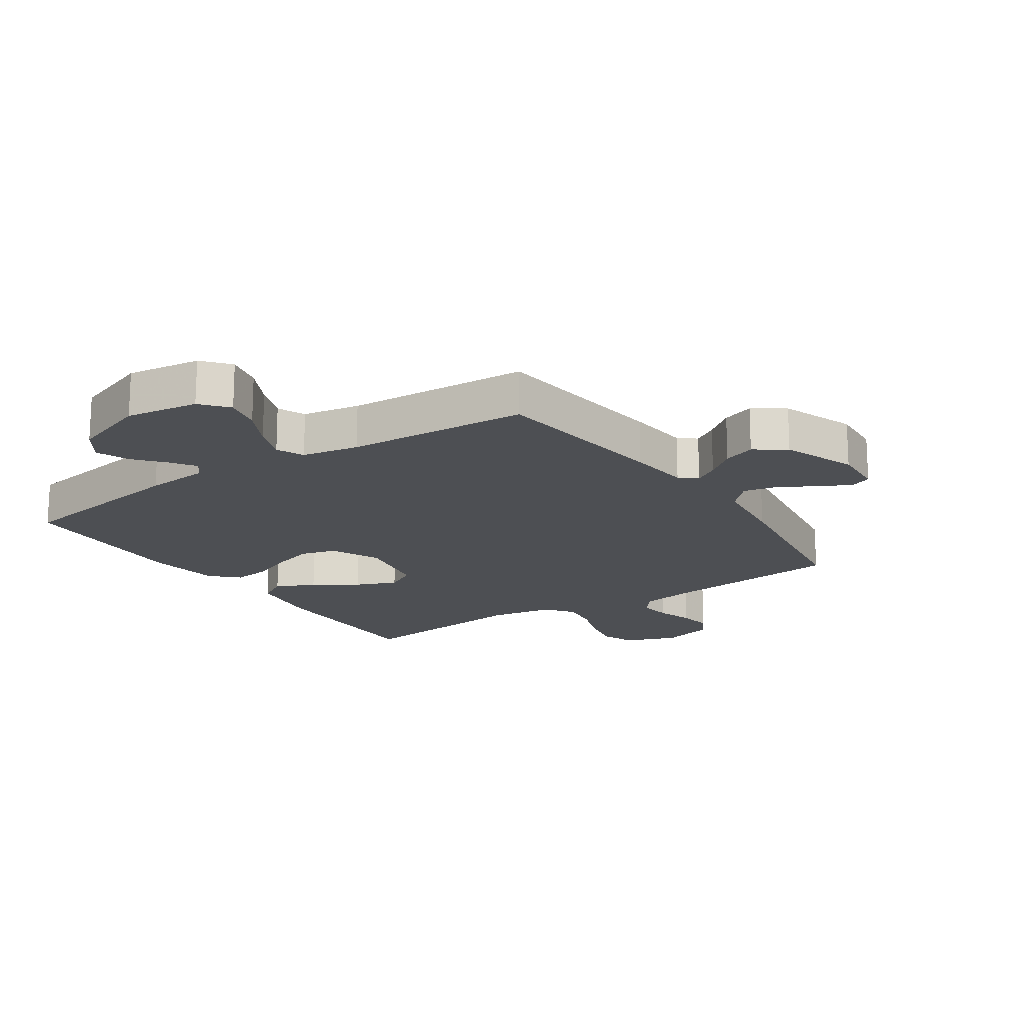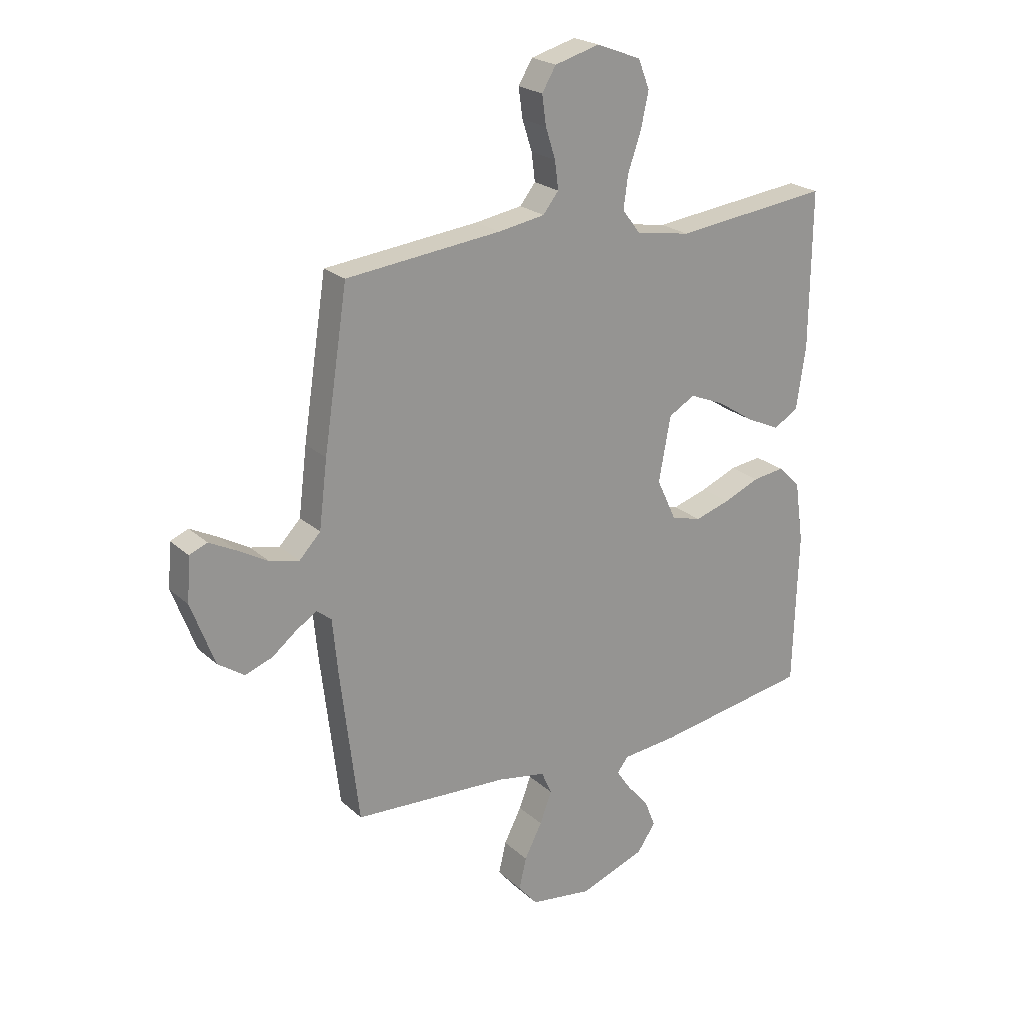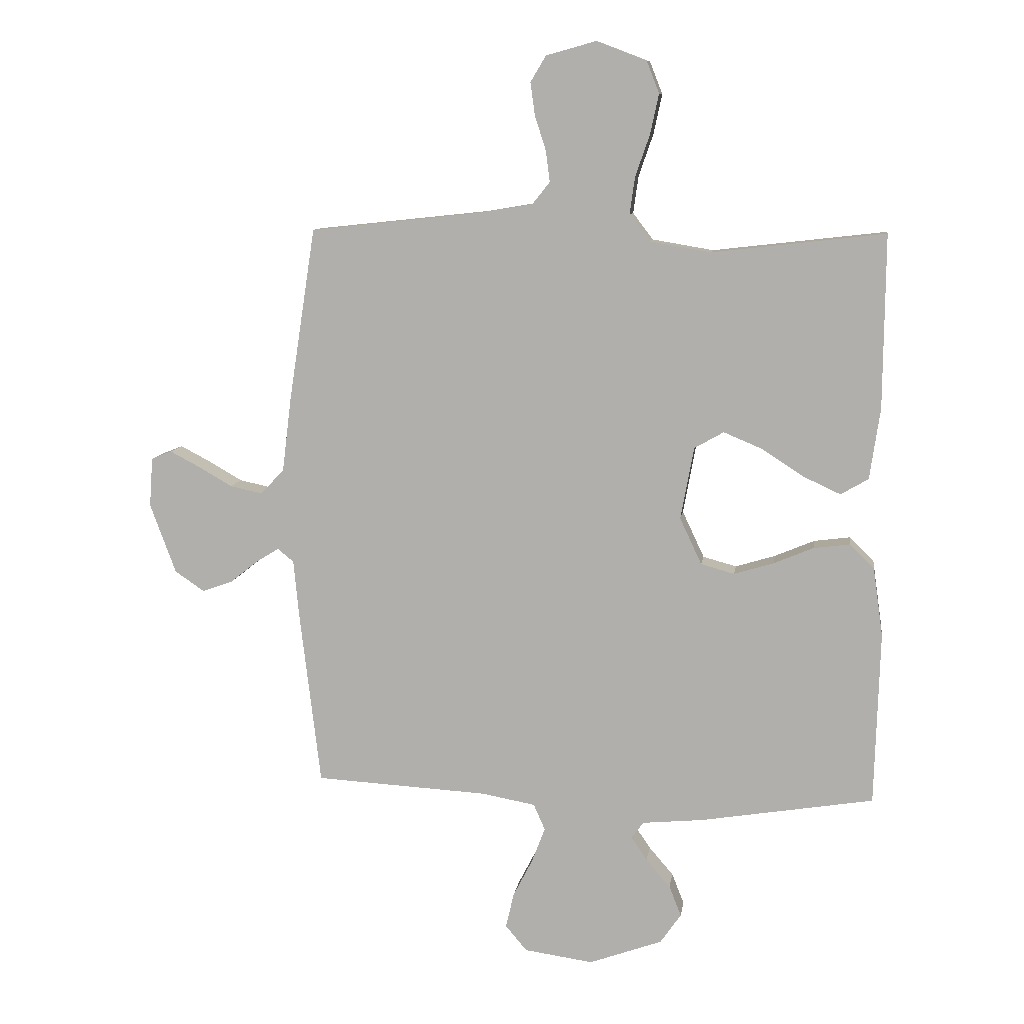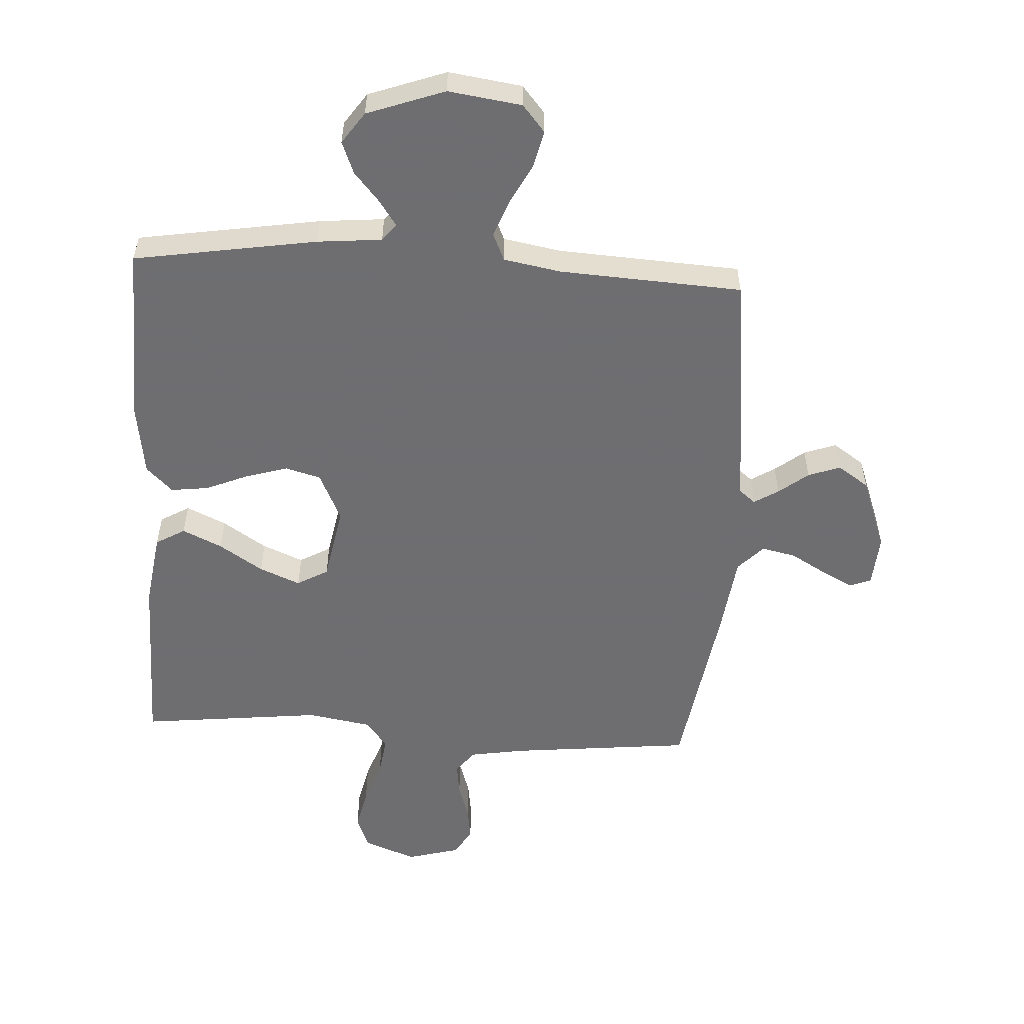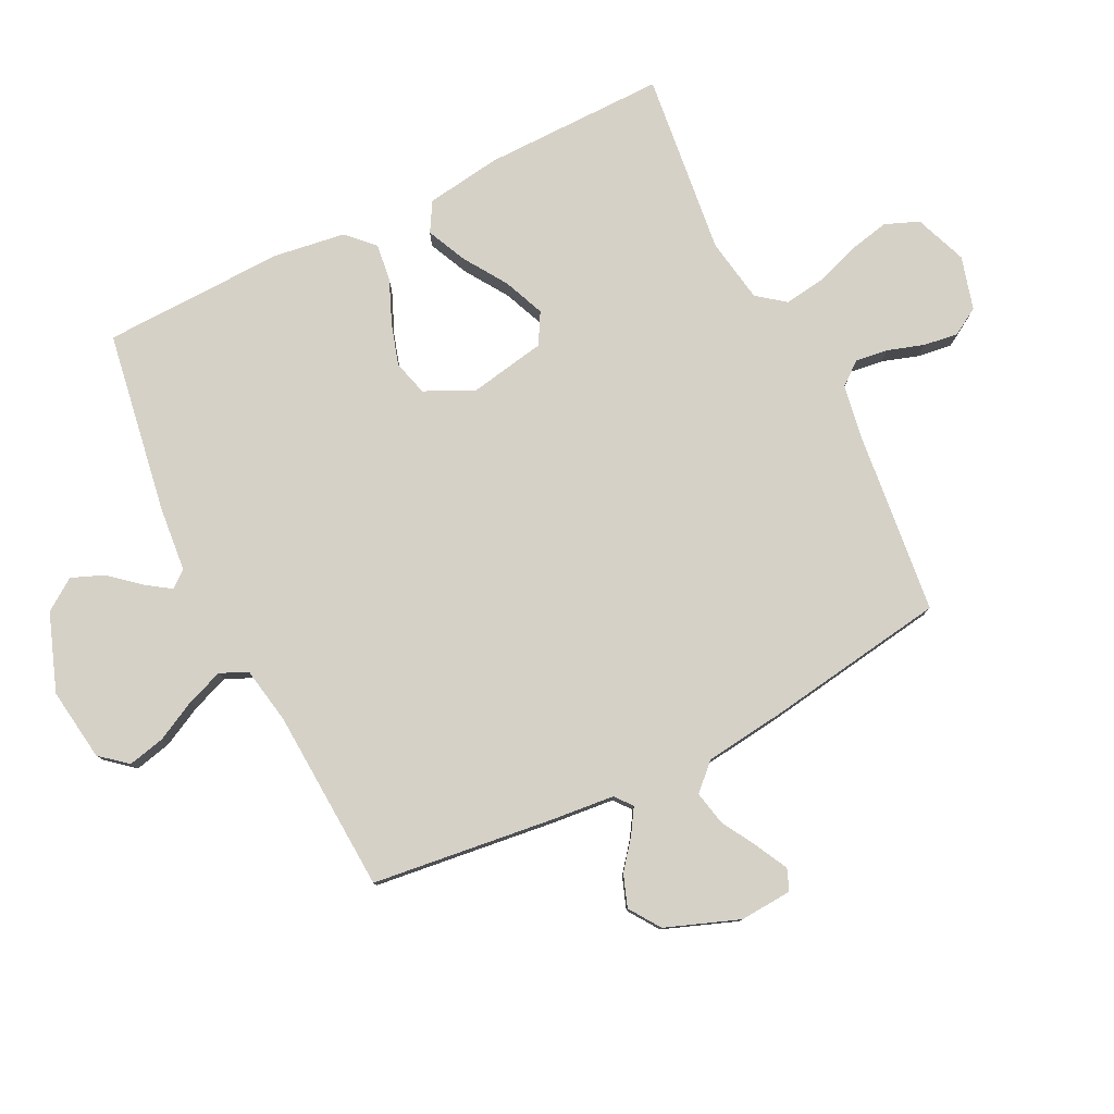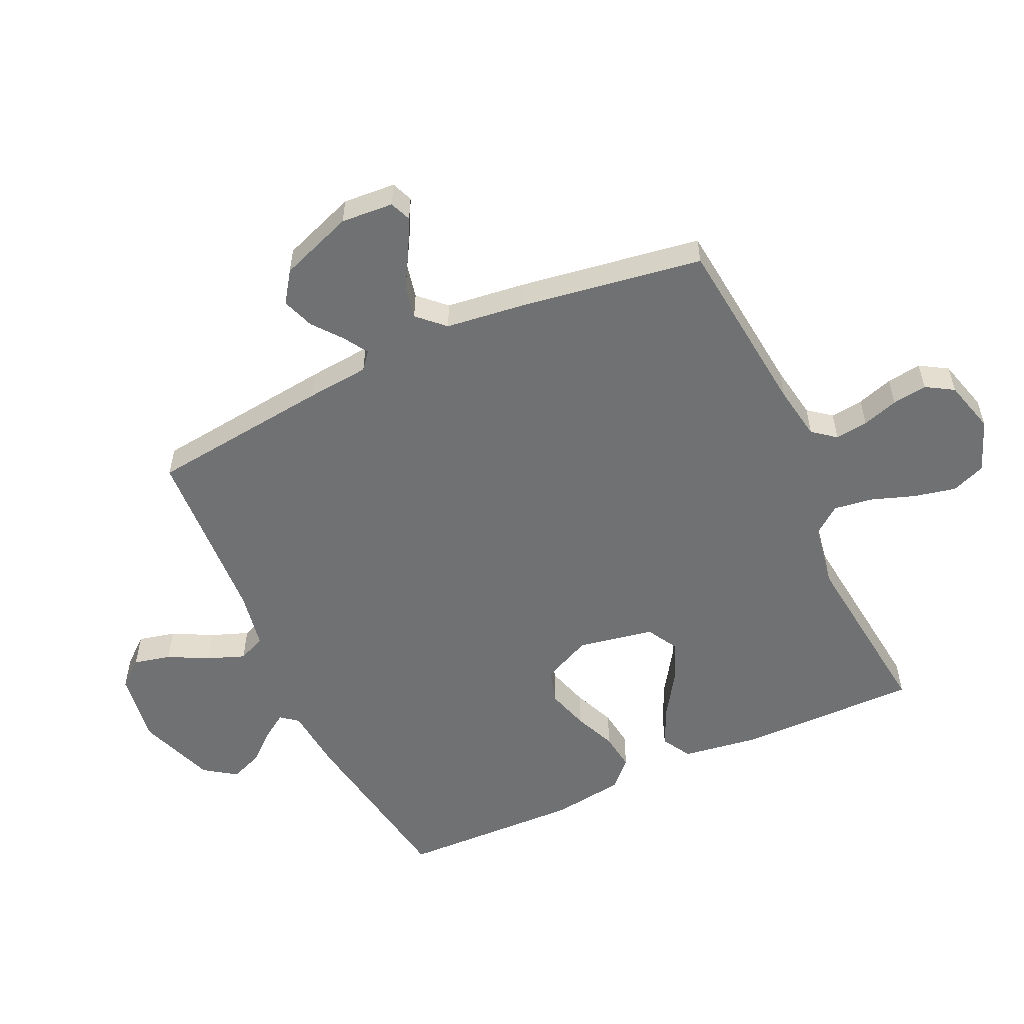
<metadata>
{"format":"obj","ext":"obj","renderer":"f3d","projection":"perspective","resolution":1024,"background":"white","views":[{"elev":-17.5,"azim":-146.0,"up":"+Y"},{"elev":22.6,"azim":-33.9,"up":"+Z"},{"elev":9.6,"azim":8.2,"up":"+Z"},{"elev":-54.4,"azim":176.6,"up":"+Y"},{"elev":79.3,"azim":-116.3,"up":"+Y"},{"elev":-55.1,"azim":-65.2,"up":"+Y"}]}
</metadata>
<code>
v 0.5 0.07 -0.5
v 0.2 0.07 -0.549
v 0.094 0.07 -0.559
v 0.072 0.07 -0.587
v 0.1 0.07 -0.628
v 0.142 0.07 -0.677
v 0.163 0.07 -0.73
v 0.127 0.07 -0.782
v 0 0.07 -0.828
v -0.12 0.07 -0.811
v -0.157 0.07 -0.767
v -0.143 0.07 -0.706
v -0.109 0.07 -0.64
v -0.086 0.07 -0.579
v -0.106 0.07 -0.534
v -0.2 0.07 -0.517
v -0.5 0.07 -0.5
v -0.536 0.07 -0.2
v -0.546 0.07 -0.097
v -0.574 0.07 -0.074
v -0.614 0.07 -0.099
v -0.662 0.07 -0.137
v -0.715 0.07 -0.156
v -0.766 0.07 -0.121
v -0.811 0.07 0
v -0.805 0.07 0.086
v -0.77 0.07 0.1
v -0.718 0.07 0.073
v -0.659 0.07 0.039
v -0.603 0.07 0.027
v -0.562 0.07 0.07
v -0.546 0.07 0.2
v -0.5 0.07 0.5
v -0.2 0.07 0.532
v -0.11 0.07 0.547
v -0.08 0.07 0.585
v -0.087 0.07 0.639
v -0.106 0.07 0.698
v -0.114 0.07 0.755
v -0.087 0.07 0.8
v 0 0.07 0.824
v 0.086 0.07 0.791
v 0.108 0.07 0.735
v 0.093 0.07 0.666
v 0.068 0.07 0.594
v 0.059 0.07 0.53
v 0.094 0.07 0.484
v 0.2 0.07 0.466
v 0.5 0.07 0.5
v 0.497 0.07 0.2
v 0.479 0.07 0.077
v 0.431 0.07 0.049
v 0.366 0.07 0.079
v 0.294 0.07 0.126
v 0.227 0.07 0.154
v 0.176 0.07 0.125
v 0.153 0.07 0
v 0.191 0.07 -0.081
v 0.249 0.07 -0.097
v 0.318 0.07 -0.076
v 0.387 0.07 -0.047
v 0.449 0.07 -0.039
v 0.492 0.07 -0.081
v 0.509 0.07 -0.2
v 0.5 0 -0.5
v 0.2 0 -0.549
v 0.094 0 -0.559
v 0.072 0 -0.587
v 0.1 0 -0.628
v 0.142 0 -0.677
v 0.163 0 -0.73
v 0.127 0 -0.782
v 0 0 -0.828
v -0.12 0 -0.811
v -0.157 0 -0.767
v -0.143 0 -0.706
v -0.109 0 -0.64
v -0.086 0 -0.579
v -0.106 0 -0.534
v -0.2 0 -0.517
v -0.5 0 -0.5
v -0.536 0 -0.2
v -0.546 0 -0.097
v -0.574 0 -0.074
v -0.614 0 -0.099
v -0.662 0 -0.137
v -0.715 0 -0.156
v -0.766 0 -0.121
v -0.811 0 0
v -0.805 0 0.086
v -0.77 0 0.1
v -0.718 0 0.073
v -0.659 0 0.039
v -0.603 0 0.027
v -0.562 0 0.07
v -0.546 0 0.2
v -0.5 0 0.5
v -0.2 0 0.532
v -0.11 0 0.547
v -0.08 0 0.585
v -0.087 0 0.639
v -0.106 0 0.698
v -0.114 0 0.755
v -0.087 0 0.8
v 0 0 0.824
v 0.086 0 0.791
v 0.108 0 0.735
v 0.093 0 0.666
v 0.068 0 0.594
v 0.059 0 0.53
v 0.094 0 0.484
v 0.2 0 0.466
v 0.5 0 0.5
v 0.497 0 0.2
v 0.479 0 0.077
v 0.431 0 0.049
v 0.366 0 0.079
v 0.294 0 0.126
v 0.227 0 0.154
v 0.176 0 0.125
v 0.153 0 0
v 0.191 0 -0.081
v 0.249 0 -0.097
v 0.318 0 -0.076
v 0.387 0 -0.047
v 0.449 0 -0.039
v 0.492 0 -0.081
v 0.509 0 -0.2
f 60 61 62 63
f 59 60 63 64
f 58 59 64 1
f 51 52 53 54
f 51 54 55
f 48 49 50 51
f 47 48 51 55
f 46 47 55 56
f 42 43 44 45
f 42 45 46
f 41 42 46
f 40 41 46
f 37 38 39 40
f 36 37 40 46
f 35 36 46 56
f 31 32 33 34
f 31 34 35 56
f 26 27 28 29
f 24 25 26 29
f 24 29 30
f 21 22 23 24
f 20 21 24 30
f 19 20 30 31
f 16 17 18 19
f 15 16 19 31
f 10 11 12 13
f 10 13 14
f 9 10 14
f 8 9 14
f 5 6 7 8
f 4 5 8 14
f 3 4 14 15
f 58 1 2 3
f 57 58 3 15
f 15 31 56 57
f 127 126 125 124
f 128 127 124 123
f 65 128 123 122
f 118 117 116 115
f 119 118 115
f 115 114 113 112
f 119 115 112 111
f 120 119 111 110
f 109 108 107 106
f 110 109 106
f 110 106 105
f 110 105 104
f 104 103 102 101
f 110 104 101 100
f 120 110 100 99
f 98 97 96 95
f 120 99 98 95
f 93 92 91 90
f 93 90 89 88
f 94 93 88
f 88 87 86 85
f 94 88 85 84
f 95 94 84 83
f 83 82 81 80
f 95 83 80 79
f 77 76 75 74
f 78 77 74
f 78 74 73
f 78 73 72
f 72 71 70 69
f 78 72 69 68
f 79 78 68 67
f 67 66 65 122
f 79 67 122 121
f 121 120 95 79
f 1 65 66 2
f 2 66 67 3
f 3 67 68 4
f 4 68 69 5
f 5 69 70 6
f 6 70 71 7
f 7 71 72 8
f 8 72 73 9
f 9 73 74 10
f 10 74 75 11
f 11 75 76 12
f 12 76 77 13
f 13 77 78 14
f 14 78 79 15
f 15 79 80 16
f 16 80 81 17
f 17 81 82 18
f 18 82 83 19
f 19 83 84 20
f 20 84 85 21
f 21 85 86 22
f 22 86 87 23
f 23 87 88 24
f 24 88 89 25
f 25 89 90 26
f 26 90 91 27
f 27 91 92 28
f 28 92 93 29
f 29 93 94 30
f 30 94 95 31
f 31 95 96 32
f 32 96 97 33
f 33 97 98 34
f 34 98 99 35
f 35 99 100 36
f 36 100 101 37
f 37 101 102 38
f 38 102 103 39
f 39 103 104 40
f 40 104 105 41
f 41 105 106 42
f 42 106 107 43
f 43 107 108 44
f 44 108 109 45
f 45 109 110 46
f 46 110 111 47
f 47 111 112 48
f 48 112 113 49
f 49 113 114 50
f 50 114 115 51
f 51 115 116 52
f 52 116 117 53
f 53 117 118 54
f 54 118 119 55
f 55 119 120 56
f 56 120 121 57
f 57 121 122 58
f 58 122 123 59
f 59 123 124 60
f 60 124 125 61
f 61 125 126 62
f 62 126 127 63
f 63 127 128 64
f 64 128 65 1

</code>
